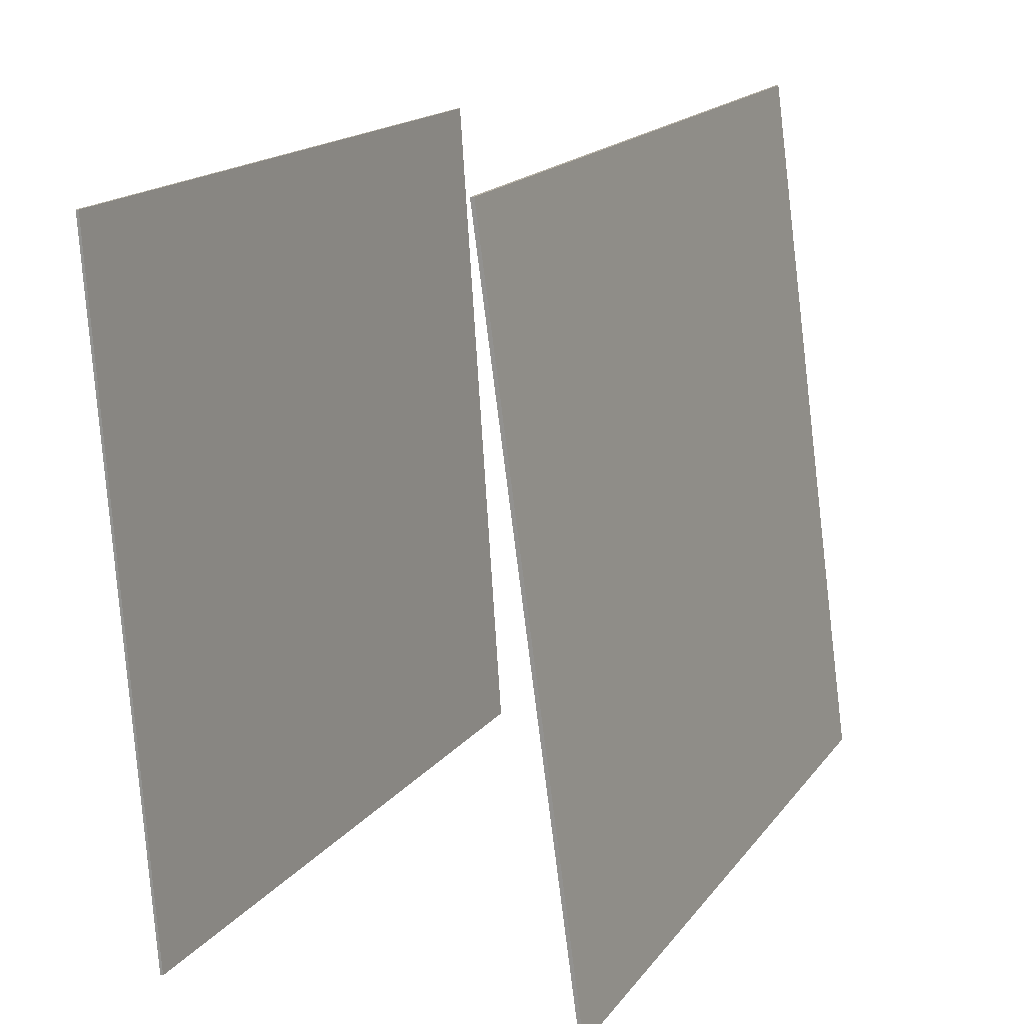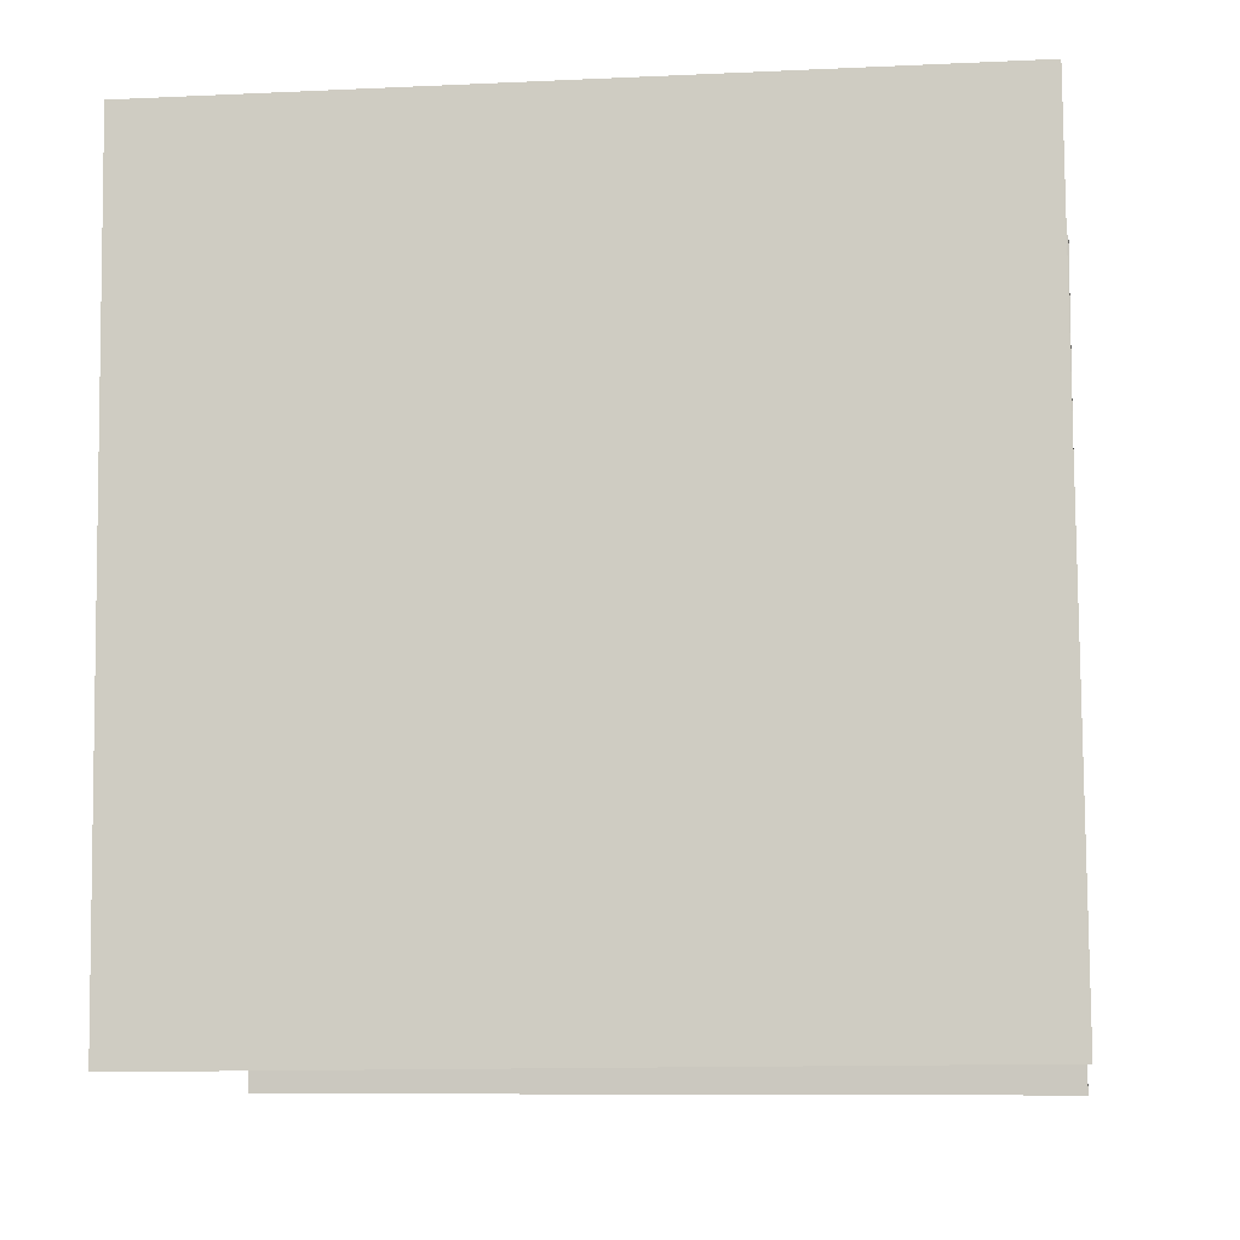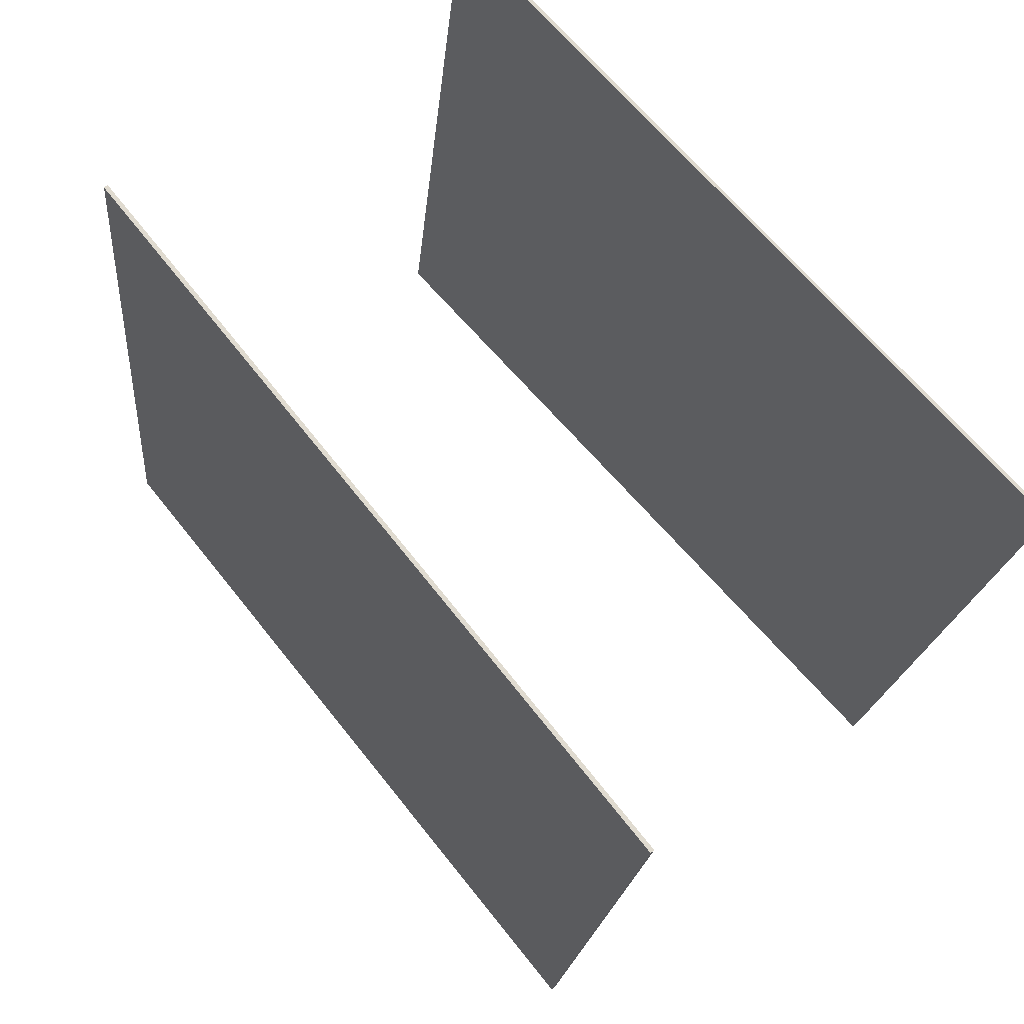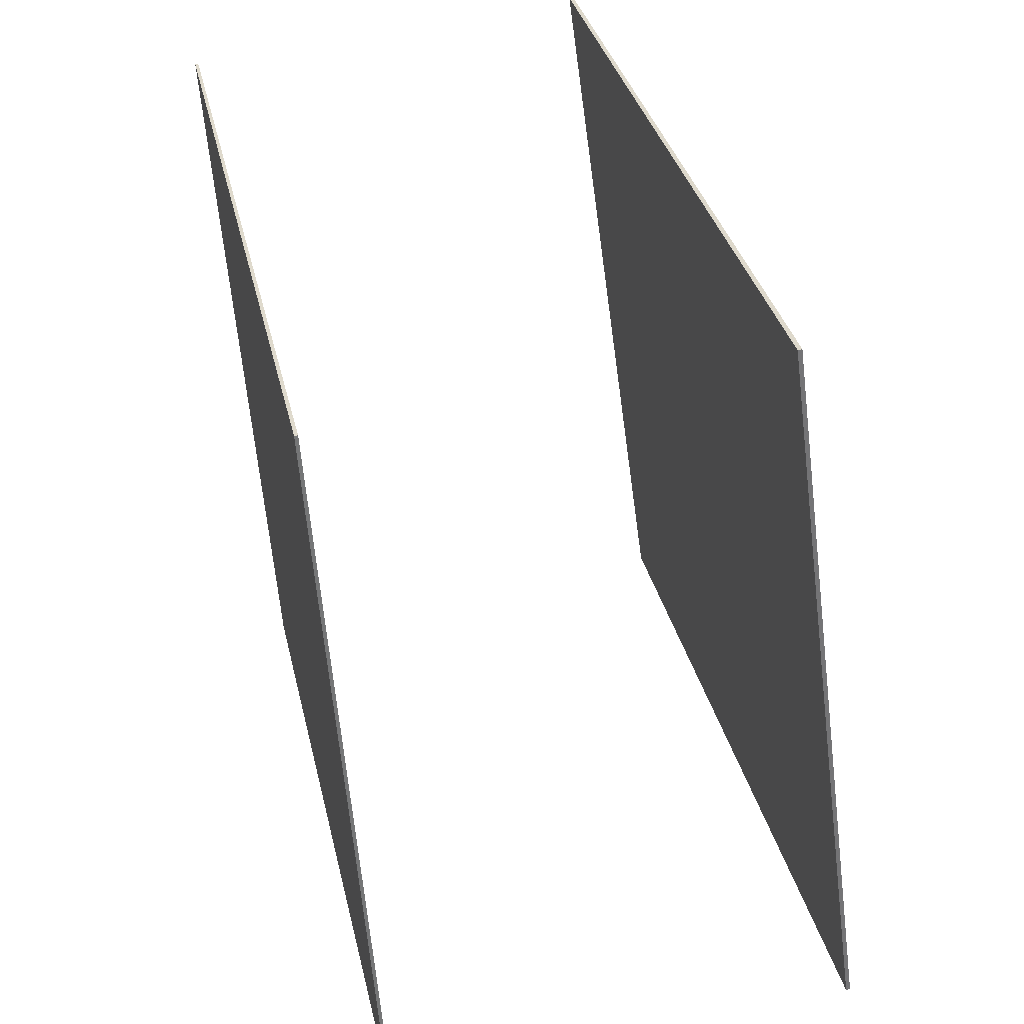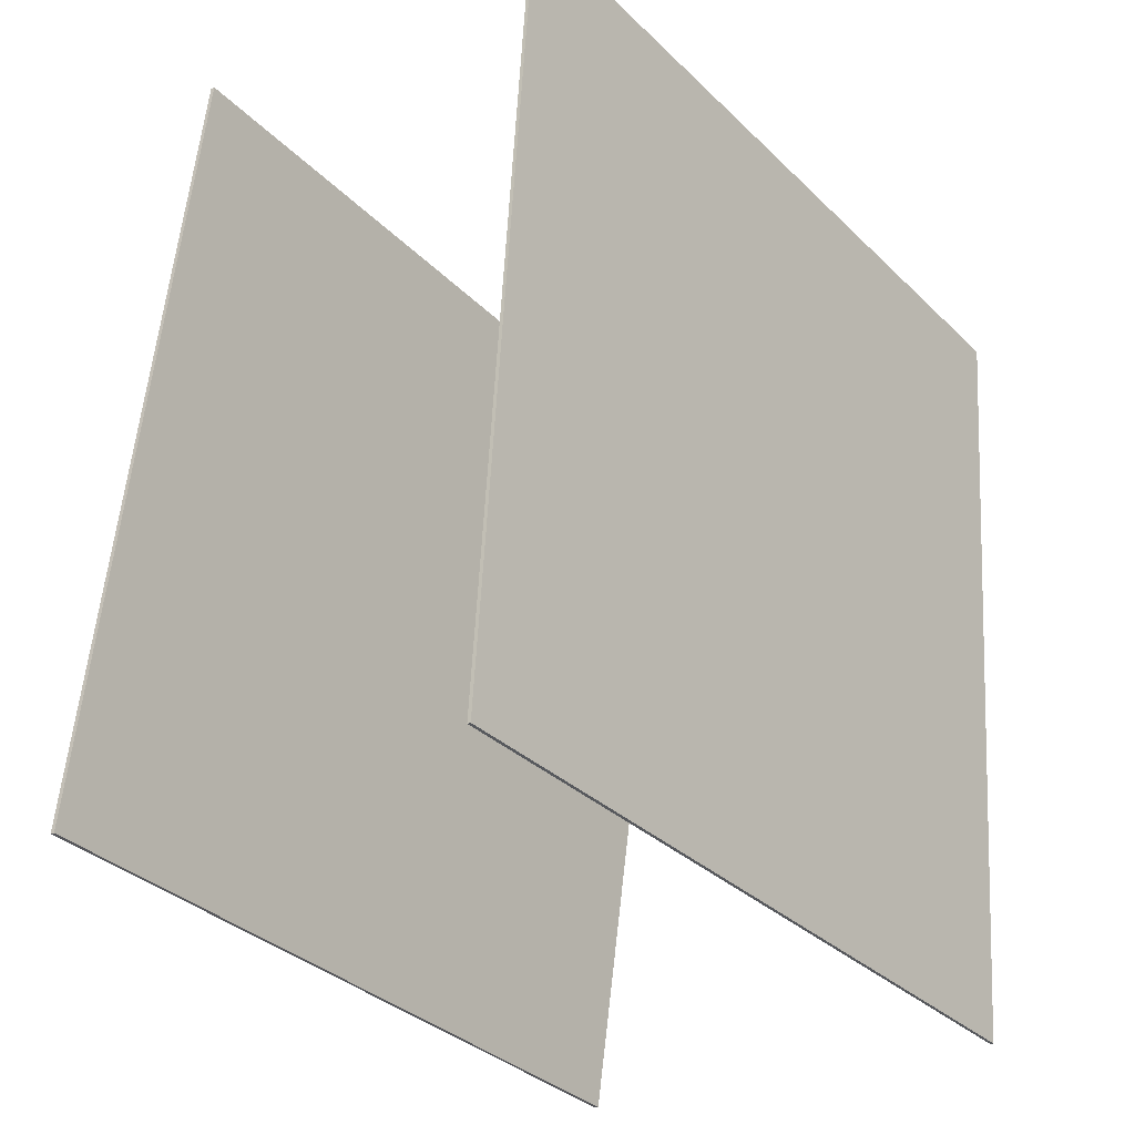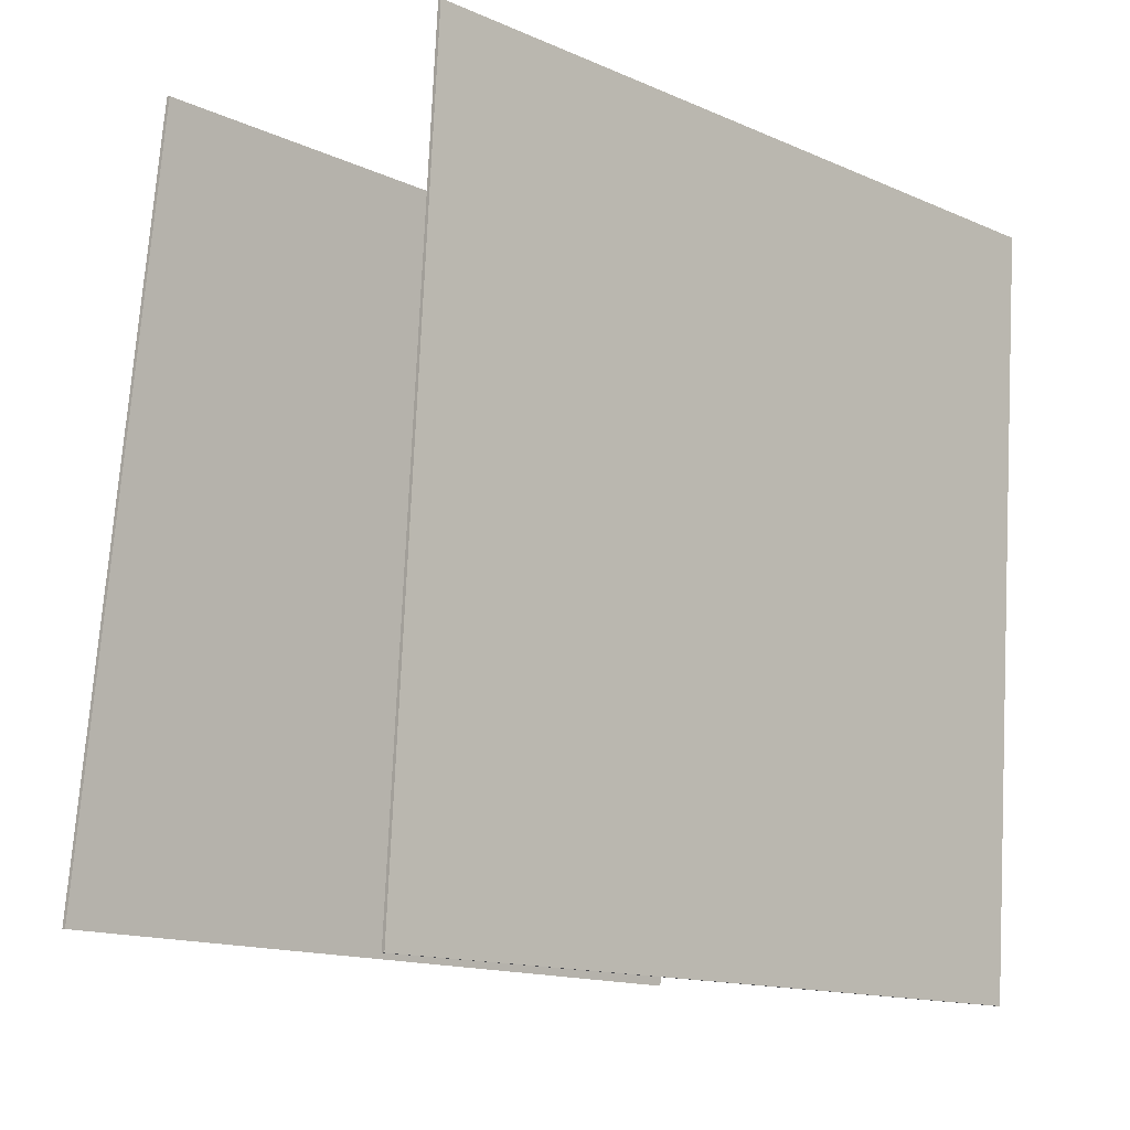
<metadata>
{"format":"obj","ext":"obj","renderer":"f3d","projection":"perspective","resolution":1024,"background":"white","views":[{"elev":17.3,"azim":32.4,"up":"+Z"},{"elev":-15.1,"azim":-88.1,"up":"+Y"},{"elev":76.3,"azim":133.3,"up":"+Y"},{"elev":34.0,"azim":-5.2,"up":"+Z"},{"elev":-31.9,"azim":-136.5,"up":"+Z"},{"elev":-14.0,"azim":-127.8,"up":"+Z"}]}
</metadata>
<code>
v 0.2234 0.5338 -0.4294
v 0.2185 0.5332 -0.4301
v 0.09533 0.5149 0.5105
v 0.09036 0.5143 0.5099
v 0.3523 -0.4183 -0.431
v 0.3473 -0.419 -0.4317
v 0.2242 -0.4372 0.509
v 0.2192 -0.4378 0.5083
f 1.0 7.0 5.0
f 1.0 3.0 7.0
f 1.0 4.0 3.0
f 1.0 2.0 4.0
f 3.0 8.0 7.0
f 3.0 4.0 8.0
f 5.0 7.0 8.0
f 5.0 8.0 6.0
f 1.0 5.0 6.0
f 1.0 6.0 2.0
f 2.0 6.0 8.0
f 2.0 8.0 4.0
v -0.2289 -0.459 -0.493
v -0.2968 -0.4625 0.4499
v -0.3453 0.4928 -0.4979
v -0.4133 0.4893 0.445
v -0.2248 -0.4585 -0.4927
v -0.2928 -0.462 0.4502
v -0.3413 0.4933 -0.4976
v -0.4092 0.4898 0.4453
f 9.0 15.0 13.0
f 9.0 11.0 15.0
f 9.0 12.0 11.0
f 9.0 10.0 12.0
f 11.0 16.0 15.0
f 11.0 12.0 16.0
f 13.0 15.0 16.0
f 13.0 16.0 14.0
f 9.0 13.0 14.0
f 9.0 14.0 10.0
f 10.0 14.0 16.0
f 10.0 16.0 12.0

</code>
